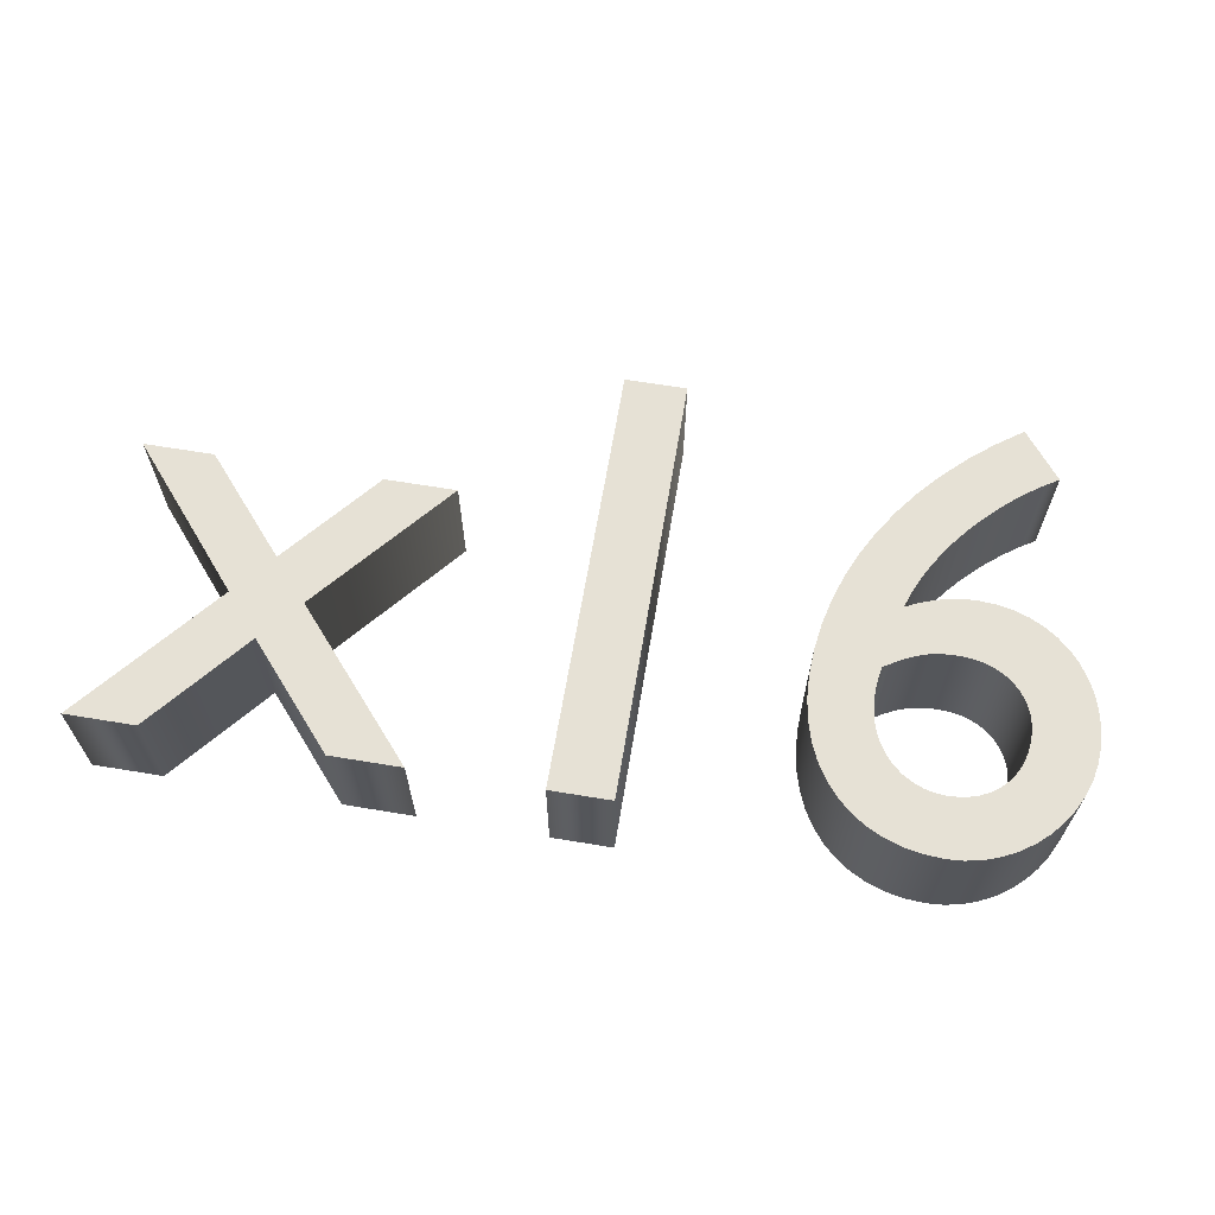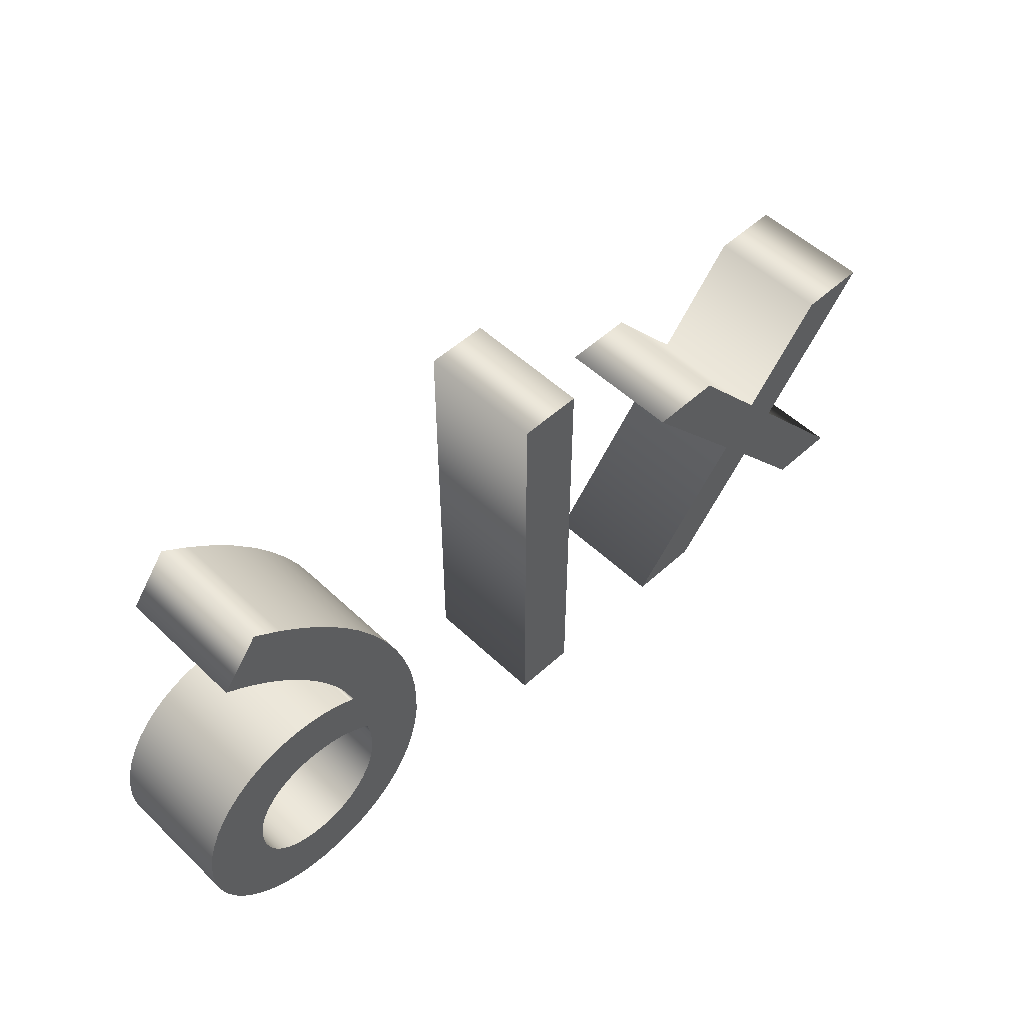
<metadata>
{"format":"obj","ext":"obj","renderer":"f3d","projection":"perspective","resolution":1024,"background":"white","views":[{"elev":64.4,"azim":9.5,"up":"+Z"},{"elev":52.4,"azim":135.5,"up":"+Y"}]}
</metadata>
<code>
o Text_CUText
v 1.352 0.6011 0.1
v 1.329 0.5846 0.1
v 1.307 0.5667 0.1
v 1.285 0.5474 0.1
v 1.265 0.527 0.1
v 1.246 0.5056 0.1
v 1.228 0.4834 0.1
v 1.212 0.4606 0.1
v 1.198 0.4373 0.1
v 1.186 0.4136 0.1
v 1.175 0.3898 0.1
v 1.167 0.366 0.1
v 1.174 0.3695 0.1
v 1.181 0.3729 0.1
v 1.189 0.3763 0.1
v 1.197 0.3795 0.1
v 1.205 0.3825 0.1
v 1.214 0.3852 0.1
v 1.223 0.3877 0.1
v 1.232 0.3899 0.1
v 1.242 0.3916 0.1
v 1.252 0.3929 0.1
v 1.263 0.3937 0.1
v 1.274 0.394 0.1
v 1.301 0.3922 0.1
v 1.326 0.3871 0.1
v 1.35 0.3788 0.1
v 1.372 0.3675 0.1
v 1.392 0.3535 0.1
v 1.41 0.3369 0.1
v 1.426 0.3179 0.1
v 1.44 0.2968 0.1
v 1.45 0.2738 0.1
v 1.458 0.249 0.1
v 1.463 0.2227 0.1
v 1.465 0.195 0.1
v 1.463 0.1677 0.1
v 1.458 0.1413 0.1
v 1.449 0.1163 0.1
v 1.437 0.09278 0.1
v 1.423 0.07105 0.1
v 1.405 0.05137 0.1
v 1.386 0.03401 0.1
v 1.365 0.01922 0.1
v 1.341 0.007266 0.1
v 1.317 -0.001597 0.1
v 1.291 -0.007106 0.1
v 1.264 -0.009 0.1
v 1.232 -0.006988 0.1
v 1.202 -0.001074 0.1
v 1.174 0.008563 0.1
v 1.149 0.02174 0.1
v 1.126 0.03828 0.1
v 1.105 0.058 0.1
v 1.087 0.08072 0.1
v 1.072 0.1063 0.1
v 1.06 0.1344 0.1
v 1.051 0.1651 0.1
v 1.046 0.198 0.1
v 1.044 0.233 0.1
v 1.046 0.2757 0.1
v 1.052 0.3181 0.1
v 1.062 0.3601 0.1
v 1.075 0.4015 0.1
v 1.093 0.4422 0.1
v 1.114 0.4819 0.1
v 1.139 0.5205 0.1
v 1.168 0.5578 0.1
v 1.2 0.5937 0.1
v 1.235 0.628 0.1
v 1.274 0.6605 0.1
v 1.317 0.691 0.1
v 1.376 0.616 0.1
v 1.274 0.08492 0.1
v 1.289 0.08764 0.1
v 1.302 0.09208 0.1
v 1.315 0.09815 0.1
v 1.327 0.1058 0.1
v 1.337 0.1149 0.1
v 1.346 0.1254 0.1
v 1.353 0.1372 0.1
v 1.359 0.1502 0.1
v 1.363 0.1644 0.1
v 1.366 0.1797 0.1
v 1.367 0.196 0.1
v 1.366 0.2107 0.1
v 1.363 0.2246 0.1
v 1.358 0.2377 0.1
v 1.352 0.2499 0.1
v 1.344 0.261 0.1
v 1.335 0.271 0.1
v 1.324 0.2797 0.1
v 1.312 0.2871 0.1
v 1.299 0.293 0.1
v 1.285 0.2974 0.1
v 1.27 0.3001 0.1
v 1.254 0.301 0.1
v 1.244 0.3008 0.1
v 1.234 0.3003 0.1
v 1.225 0.2993 0.1
v 1.217 0.2979 0.1
v 1.209 0.296 0.1
v 1.2 0.2935 0.1
v 1.192 0.2905 0.1
v 1.184 0.2868 0.1
v 1.175 0.2824 0.1
v 1.166 0.2774 0.1
v 1.156 0.2716 0.1
v 1.146 0.265 0.1
v 1.141 0.2379 0.1
v 1.14 0.2127 0.1
v 1.143 0.1895 0.1
v 1.148 0.1683 0.1
v 1.155 0.1493 0.1
v 1.166 0.1325 0.1
v 1.178 0.1181 0.1
v 1.192 0.106 0.1
v 1.207 0.09653 0.1
v 1.223 0.08963 0.1
v 1.24 0.08542 0.1
v 1.258 0.084 0.1
v 0.702 -0 0.1
v 0.702 0.682 0.1
v 0.8 0.682 0.1
v 0.8 -0 0.1
v 0.5 -0 0.1
v 0.386 -0 0.1
v 0.245 0.161 0.1
v 0.112 -0 0.1
v 0 -0 0.1
v 0.189 0.228 0.1
v 0 0.449 0.1
v 0.112 0.449 0.1
v 0.245 0.295 0.1
v 0.373 0.449 0.1
v 0.487 0.449 0.1
v 0.302 0.228 0.1
v 1.352 0.6011 -0.1
v 1.329 0.5846 -0.1
v 1.307 0.5667 -0.1
v 1.285 0.5474 -0.1
v 1.265 0.527 -0.1
v 1.246 0.5056 -0.1
v 1.228 0.4834 -0.1
v 1.212 0.4606 -0.1
v 1.198 0.4373 -0.1
v 1.186 0.4136 -0.1
v 1.175 0.3898 -0.1
v 1.167 0.366 -0.1
v 1.174 0.3695 -0.1
v 1.181 0.3729 -0.1
v 1.189 0.3763 -0.1
v 1.197 0.3795 -0.1
v 1.205 0.3825 -0.1
v 1.214 0.3852 -0.1
v 1.223 0.3877 -0.1
v 1.232 0.3899 -0.1
v 1.242 0.3916 -0.1
v 1.252 0.3929 -0.1
v 1.263 0.3937 -0.1
v 1.274 0.394 -0.1
v 1.301 0.3922 -0.1
v 1.326 0.3871 -0.1
v 1.35 0.3788 -0.1
v 1.372 0.3675 -0.1
v 1.392 0.3535 -0.1
v 1.41 0.3369 -0.1
v 1.426 0.3179 -0.1
v 1.44 0.2968 -0.1
v 1.45 0.2738 -0.1
v 1.458 0.249 -0.1
v 1.463 0.2227 -0.1
v 1.465 0.195 -0.1
v 1.463 0.1677 -0.1
v 1.458 0.1413 -0.1
v 1.449 0.1163 -0.1
v 1.437 0.09278 -0.1
v 1.423 0.07105 -0.1
v 1.405 0.05137 -0.1
v 1.386 0.03401 -0.1
v 1.365 0.01922 -0.1
v 1.341 0.007266 -0.1
v 1.317 -0.001597 -0.1
v 1.291 -0.007106 -0.1
v 1.264 -0.009 -0.1
v 1.232 -0.006988 -0.1
v 1.202 -0.001074 -0.1
v 1.174 0.008563 -0.1
v 1.149 0.02174 -0.1
v 1.126 0.03828 -0.1
v 1.105 0.058 -0.1
v 1.087 0.08072 -0.1
v 1.072 0.1063 -0.1
v 1.06 0.1344 -0.1
v 1.051 0.1651 -0.1
v 1.046 0.198 -0.1
v 1.044 0.233 -0.1
v 1.046 0.2757 -0.1
v 1.052 0.3181 -0.1
v 1.062 0.3601 -0.1
v 1.075 0.4015 -0.1
v 1.093 0.4422 -0.1
v 1.114 0.4819 -0.1
v 1.139 0.5205 -0.1
v 1.168 0.5578 -0.1
v 1.2 0.5937 -0.1
v 1.235 0.628 -0.1
v 1.274 0.6605 -0.1
v 1.317 0.691 -0.1
v 1.376 0.616 -0.1
v 1.274 0.08492 -0.1
v 1.289 0.08764 -0.1
v 1.302 0.09208 -0.1
v 1.315 0.09815 -0.1
v 1.327 0.1058 -0.1
v 1.337 0.1149 -0.1
v 1.346 0.1254 -0.1
v 1.353 0.1372 -0.1
v 1.359 0.1502 -0.1
v 1.363 0.1644 -0.1
v 1.366 0.1797 -0.1
v 1.367 0.196 -0.1
v 1.366 0.2107 -0.1
v 1.363 0.2246 -0.1
v 1.358 0.2377 -0.1
v 1.352 0.2499 -0.1
v 1.344 0.261 -0.1
v 1.335 0.271 -0.1
v 1.324 0.2797 -0.1
v 1.312 0.2871 -0.1
v 1.299 0.293 -0.1
v 1.285 0.2974 -0.1
v 1.27 0.3001 -0.1
v 1.254 0.301 -0.1
v 1.244 0.3008 -0.1
v 1.234 0.3003 -0.1
v 1.225 0.2993 -0.1
v 1.217 0.2979 -0.1
v 1.209 0.296 -0.1
v 1.2 0.2935 -0.1
v 1.192 0.2905 -0.1
v 1.184 0.2868 -0.1
v 1.175 0.2824 -0.1
v 1.166 0.2774 -0.1
v 1.156 0.2716 -0.1
v 1.146 0.265 -0.1
v 1.141 0.2379 -0.1
v 1.14 0.2127 -0.1
v 1.143 0.1895 -0.1
v 1.148 0.1683 -0.1
v 1.155 0.1493 -0.1
v 1.166 0.1325 -0.1
v 1.178 0.1181 -0.1
v 1.192 0.106 -0.1
v 1.207 0.09653 -0.1
v 1.223 0.08963 -0.1
v 1.24 0.08542 -0.1
v 1.258 0.084 -0.1
v 0.702 0 -0.1
v 0.702 0.682 -0.1
v 0.8 0.682 -0.1
v 0.8 0 -0.1
v 0.5 0 -0.1
v 0.386 0 -0.1
v 0.245 0.161 -0.1
v 0.112 0 -0.1
v 0 0 -0.1
v 0.189 0.228 -0.1
v 0 0.449 -0.1
v 0.112 0.449 -0.1
v 0.245 0.295 -0.1
v 0.373 0.449 -0.1
v 0.487 0.449 -0.1
v 0.302 0.228 -0.1
v 0.5 0 -0.1
v 0.5 -0 0.1
v 0.386 0 -0.1
v 0.386 -0 0.1
v 0.245 0.161 -0.1
v 0.245 0.161 0.1
v 0.112 0 -0.1
v 0.112 -0 0.1
v 0 0 -0.1
v 0 -0 0.1
v 0.189 0.228 -0.1
v 0.189 0.228 0.1
v 0 0.449 -0.1
v 0 0.449 0.1
v 0.112 0.449 -0.1
v 0.112 0.449 0.1
v 0.245 0.295 -0.1
v 0.245 0.295 0.1
v 0.373 0.449 -0.1
v 0.373 0.449 0.1
v 0.487 0.449 -0.1
v 0.487 0.449 0.1
v 0.302 0.228 -0.1
v 0.302 0.228 0.1
v 0.702 0 -0.1
v 0.702 -0 0.1
v 0.702 0.682 -0.1
v 0.702 0.682 0.1
v 0.8 0.682 -0.1
v 0.8 0.682 0.1
v 0.8 0 -0.1
v 0.8 -0 0.1
v 1.352 0.6011 -0.1
v 1.352 0.6011 0.1
v 1.329 0.5846 -0.1
v 1.329 0.5846 0.1
v 1.307 0.5667 -0.1
v 1.307 0.5667 0.1
v 1.285 0.5474 -0.1
v 1.285 0.5474 0.1
v 1.265 0.527 -0.1
v 1.265 0.527 0.1
v 1.246 0.5056 -0.1
v 1.246 0.5056 0.1
v 1.228 0.4834 -0.1
v 1.228 0.4834 0.1
v 1.212 0.4606 -0.1
v 1.212 0.4606 0.1
v 1.198 0.4373 -0.1
v 1.198 0.4373 0.1
v 1.186 0.4136 -0.1
v 1.186 0.4136 0.1
v 1.175 0.3898 -0.1
v 1.175 0.3898 0.1
v 1.167 0.366 -0.1
v 1.167 0.366 0.1
v 1.174 0.3695 -0.1
v 1.174 0.3695 0.1
v 1.181 0.3729 -0.1
v 1.181 0.3729 0.1
v 1.189 0.3763 -0.1
v 1.189 0.3763 0.1
v 1.197 0.3795 -0.1
v 1.197 0.3795 0.1
v 1.205 0.3825 -0.1
v 1.205 0.3825 0.1
v 1.214 0.3852 -0.1
v 1.214 0.3852 0.1
v 1.223 0.3877 -0.1
v 1.223 0.3877 0.1
v 1.232 0.3899 -0.1
v 1.232 0.3899 0.1
v 1.242 0.3916 -0.1
v 1.242 0.3916 0.1
v 1.252 0.3929 -0.1
v 1.252 0.3929 0.1
v 1.263 0.3937 -0.1
v 1.263 0.3937 0.1
v 1.274 0.394 -0.1
v 1.274 0.394 0.1
v 1.301 0.3922 -0.1
v 1.301 0.3922 0.1
v 1.326 0.3871 -0.1
v 1.326 0.3871 0.1
v 1.35 0.3788 -0.1
v 1.35 0.3788 0.1
v 1.372 0.3675 -0.1
v 1.372 0.3675 0.1
v 1.392 0.3535 -0.1
v 1.392 0.3535 0.1
v 1.41 0.3369 -0.1
v 1.41 0.3369 0.1
v 1.426 0.3179 -0.1
v 1.426 0.3179 0.1
v 1.44 0.2968 -0.1
v 1.44 0.2968 0.1
v 1.45 0.2738 -0.1
v 1.45 0.2738 0.1
v 1.458 0.249 -0.1
v 1.458 0.249 0.1
v 1.463 0.2227 -0.1
v 1.463 0.2227 0.1
v 1.465 0.195 -0.1
v 1.465 0.195 0.1
v 1.463 0.1677 -0.1
v 1.463 0.1677 0.1
v 1.458 0.1413 -0.1
v 1.458 0.1413 0.1
v 1.449 0.1163 -0.1
v 1.449 0.1163 0.1
v 1.437 0.09278 -0.1
v 1.437 0.09278 0.1
v 1.423 0.07105 -0.1
v 1.423 0.07105 0.1
v 1.405 0.05137 -0.1
v 1.405 0.05137 0.1
v 1.386 0.03401 -0.1
v 1.386 0.03401 0.1
v 1.365 0.01922 -0.1
v 1.365 0.01922 0.1
v 1.341 0.007266 -0.1
v 1.341 0.007266 0.1
v 1.317 -0.001597 -0.1
v 1.317 -0.001597 0.1
v 1.291 -0.007106 -0.1
v 1.291 -0.007106 0.1
v 1.264 -0.009 -0.1
v 1.264 -0.009 0.1
v 1.232 -0.006988 -0.1
v 1.232 -0.006988 0.1
v 1.202 -0.001074 -0.1
v 1.202 -0.001074 0.1
v 1.174 0.008563 -0.1
v 1.174 0.008563 0.1
v 1.149 0.02174 -0.1
v 1.149 0.02174 0.1
v 1.126 0.03828 -0.1
v 1.126 0.03828 0.1
v 1.105 0.058 -0.1
v 1.105 0.058 0.1
v 1.087 0.08072 -0.1
v 1.087 0.08072 0.1
v 1.072 0.1063 -0.1
v 1.072 0.1063 0.1
v 1.06 0.1344 -0.1
v 1.06 0.1344 0.1
v 1.051 0.1651 -0.1
v 1.051 0.1651 0.1
v 1.046 0.198 -0.1
v 1.046 0.198 0.1
v 1.044 0.233 -0.1
v 1.044 0.233 0.1
v 1.046 0.2757 -0.1
v 1.046 0.2757 0.1
v 1.052 0.3181 -0.1
v 1.052 0.3181 0.1
v 1.062 0.3601 -0.1
v 1.062 0.3601 0.1
v 1.075 0.4015 -0.1
v 1.075 0.4015 0.1
v 1.093 0.4422 -0.1
v 1.093 0.4422 0.1
v 1.114 0.4819 -0.1
v 1.114 0.4819 0.1
v 1.139 0.5205 -0.1
v 1.139 0.5205 0.1
v 1.168 0.5578 -0.1
v 1.168 0.5578 0.1
v 1.2 0.5937 -0.1
v 1.2 0.5937 0.1
v 1.235 0.628 -0.1
v 1.235 0.628 0.1
v 1.274 0.6605 -0.1
v 1.274 0.6605 0.1
v 1.317 0.691 -0.1
v 1.317 0.691 0.1
v 1.376 0.616 -0.1
v 1.376 0.616 0.1
v 1.274 0.08492 -0.1
v 1.274 0.08492 0.1
v 1.289 0.08764 -0.1
v 1.289 0.08764 0.1
v 1.302 0.09208 -0.1
v 1.302 0.09208 0.1
v 1.315 0.09815 -0.1
v 1.315 0.09815 0.1
v 1.327 0.1058 -0.1
v 1.327 0.1058 0.1
v 1.337 0.1149 -0.1
v 1.337 0.1149 0.1
v 1.346 0.1254 -0.1
v 1.346 0.1254 0.1
v 1.353 0.1372 -0.1
v 1.353 0.1372 0.1
v 1.359 0.1502 -0.1
v 1.359 0.1502 0.1
v 1.363 0.1644 -0.1
v 1.363 0.1644 0.1
v 1.366 0.1797 -0.1
v 1.366 0.1797 0.1
v 1.367 0.196 -0.1
v 1.367 0.196 0.1
v 1.366 0.2107 -0.1
v 1.366 0.2107 0.1
v 1.363 0.2246 -0.1
v 1.363 0.2246 0.1
v 1.358 0.2377 -0.1
v 1.358 0.2377 0.1
v 1.352 0.2499 -0.1
v 1.352 0.2499 0.1
v 1.344 0.261 -0.1
v 1.344 0.261 0.1
v 1.335 0.271 -0.1
v 1.335 0.271 0.1
v 1.324 0.2797 -0.1
v 1.324 0.2797 0.1
v 1.312 0.2871 -0.1
v 1.312 0.2871 0.1
v 1.299 0.293 -0.1
v 1.299 0.293 0.1
v 1.285 0.2974 -0.1
v 1.285 0.2974 0.1
v 1.27 0.3001 -0.1
v 1.27 0.3001 0.1
v 1.254 0.301 -0.1
v 1.254 0.301 0.1
v 1.244 0.3008 -0.1
v 1.244 0.3008 0.1
v 1.234 0.3003 -0.1
v 1.234 0.3003 0.1
v 1.225 0.2993 -0.1
v 1.225 0.2993 0.1
v 1.217 0.2979 -0.1
v 1.217 0.2979 0.1
v 1.209 0.296 -0.1
v 1.209 0.296 0.1
v 1.2 0.2935 -0.1
v 1.2 0.2935 0.1
v 1.192 0.2905 -0.1
v 1.192 0.2905 0.1
v 1.184 0.2868 -0.1
v 1.184 0.2868 0.1
v 1.175 0.2824 -0.1
v 1.175 0.2824 0.1
v 1.166 0.2774 -0.1
v 1.166 0.2774 0.1
v 1.156 0.2716 -0.1
v 1.156 0.2716 0.1
v 1.146 0.265 -0.1
v 1.146 0.265 0.1
v 1.141 0.2379 -0.1
v 1.141 0.2379 0.1
v 1.14 0.2127 -0.1
v 1.14 0.2127 0.1
v 1.143 0.1895 -0.1
v 1.143 0.1895 0.1
v 1.148 0.1683 -0.1
v 1.148 0.1683 0.1
v 1.155 0.1493 -0.1
v 1.155 0.1493 0.1
v 1.166 0.1325 -0.1
v 1.166 0.1325 0.1
v 1.178 0.1181 -0.1
v 1.178 0.1181 0.1
v 1.192 0.106 -0.1
v 1.192 0.106 0.1
v 1.207 0.09653 -0.1
v 1.207 0.09653 0.1
v 1.223 0.08963 -0.1
v 1.223 0.08963 0.1
v 1.24 0.08542 -0.1
v 1.24 0.08542 0.1
v 1.258 0.084 -0.1
v 1.258 0.084 0.1
f 71 73 72
f 70 73 71
f 69 73 70
f 69 1 73
f 69 2 1
f 68 2 69
f 68 3 2
f 68 4 3
f 67 4 68
f 67 5 4
f 67 6 5
f 66 6 67
f 66 7 6
f 66 8 7
f 65 8 66
f 65 9 8
f 64 9 65
f 64 10 9
f 64 11 10
f 63 11 64
f 23 25 24
f 22 25 23
f 21 25 22
f 21 26 25
f 20 26 21
f 19 26 20
f 63 12 11
f 18 26 19
f 18 27 26
f 17 27 18
f 16 27 17
f 15 27 16
f 15 28 27
f 14 28 15
f 13 28 14
f 12 28 13
f 12 29 28
f 63 29 12
f 62 29 63
f 62 30 29
f 62 31 30
f 61 100 62
f 100 99 62
f 99 31 62
f 99 98 31
f 98 97 31
f 97 32 31
f 96 32 97
f 95 32 96
f 61 101 100
f 61 102 101
f 94 32 95
f 94 33 32
f 61 103 102
f 61 104 103
f 93 33 94
f 61 105 104
f 92 33 93
f 61 106 105
f 61 107 106
f 91 33 92
f 61 108 107
f 60 108 61
f 91 34 33
f 60 109 108
f 90 34 91
f 60 110 109
f 89 34 90
f 88 34 89
f 88 35 34
f 60 111 110
f 87 35 88
f 59 111 60
f 86 35 87
f 86 36 35
f 59 112 111
f 85 36 86
f 58 112 59
f 84 36 85
f 84 37 36
f 58 113 112
f 83 37 84
f 58 114 113
f 83 38 37
f 57 114 58
f 82 38 83
f 81 38 82
f 57 115 114
f 81 39 38
f 80 39 81
f 56 115 57
f 56 116 115
f 79 39 80
f 56 117 116
f 79 40 39
f 78 40 79
f 55 117 56
f 55 118 117
f 77 40 78
f 76 40 77
f 55 119 118
f 76 41 40
f 75 41 76
f 55 120 119
f 74 41 75
f 55 121 120
f 121 41 74
f 55 41 121
f 54 41 55
f 54 42 41
f 53 42 54
f 53 43 42
f 52 43 53
f 52 44 43
f 51 44 52
f 51 45 44
f 50 45 51
f 50 46 45
f 49 46 50
f 49 47 46
f 48 47 49
f 122 124 123
f 122 125 124
f 131 133 132
f 131 134 133
f 134 136 135
f 134 137 136
f 131 137 134
f 130 137 131
f 130 128 137
f 128 126 137
f 130 129 128
f 127 126 128
f 210 208 209
f 210 207 208
f 210 206 207
f 138 206 210
f 139 206 138
f 139 205 206
f 140 205 139
f 141 205 140
f 141 204 205
f 142 204 141
f 143 204 142
f 143 203 204
f 144 203 143
f 145 203 144
f 145 202 203
f 146 202 145
f 146 201 202
f 147 201 146
f 148 201 147
f 148 200 201
f 162 160 161
f 162 159 160
f 162 158 159
f 163 158 162
f 163 157 158
f 163 156 157
f 149 200 148
f 163 155 156
f 164 155 163
f 164 154 155
f 164 153 154
f 164 152 153
f 165 152 164
f 165 151 152
f 165 150 151
f 165 149 150
f 166 149 165
f 166 200 149
f 166 199 200
f 167 199 166
f 168 199 167
f 237 198 199
f 236 237 199
f 168 236 199
f 235 236 168
f 234 235 168
f 169 234 168
f 169 233 234
f 169 232 233
f 238 198 237
f 239 198 238
f 169 231 232
f 170 231 169
f 240 198 239
f 241 198 240
f 170 230 231
f 242 198 241
f 170 229 230
f 243 198 242
f 244 198 243
f 170 228 229
f 245 198 244
f 245 197 198
f 171 228 170
f 246 197 245
f 171 227 228
f 247 197 246
f 171 226 227
f 171 225 226
f 172 225 171
f 248 197 247
f 172 224 225
f 248 196 197
f 172 223 224
f 173 223 172
f 249 196 248
f 173 222 223
f 249 195 196
f 173 221 222
f 174 221 173
f 250 195 249
f 174 220 221
f 251 195 250
f 175 220 174
f 251 194 195
f 175 219 220
f 175 218 219
f 252 194 251
f 176 218 175
f 176 217 218
f 252 193 194
f 253 193 252
f 176 216 217
f 254 193 253
f 177 216 176
f 177 215 216
f 254 192 193
f 255 192 254
f 177 214 215
f 177 213 214
f 256 192 255
f 178 213 177
f 178 212 213
f 257 192 256
f 178 211 212
f 258 192 257
f 178 258 211
f 178 192 258
f 178 191 192
f 179 191 178
f 179 190 191
f 180 190 179
f 180 189 190
f 181 189 180
f 181 188 189
f 182 188 181
f 182 187 188
f 183 187 182
f 183 186 187
f 184 186 183
f 184 185 186
f 261 259 260
f 262 259 261
f 270 268 269
f 271 268 270
f 273 271 272
f 274 271 273
f 274 268 271
f 274 267 268
f 265 267 274
f 263 265 274
f 266 267 265
f 263 264 265
f 276 278 277 275
f 278 280 279 277
f 280 282 281 279
f 282 284 283 281
f 284 286 285 283
f 286 288 287 285
f 288 290 289 287
f 290 292 291 289
f 292 294 293 291
f 294 296 295 293
f 296 298 297 295
f 298 276 275 297
f 300 302 301 299
f 302 304 303 301
f 304 306 305 303
f 306 300 299 305
f 308 310 309 307
f 310 312 311 309
f 312 314 313 311
f 314 316 315 313
f 316 318 317 315
f 318 320 319 317
f 320 322 321 319
f 322 324 323 321
f 324 326 325 323
f 326 328 327 325
f 328 330 329 327
f 330 332 331 329
f 332 334 333 331
f 334 336 335 333
f 336 338 337 335
f 338 340 339 337
f 340 342 341 339
f 342 344 343 341
f 344 346 345 343
f 346 348 347 345
f 348 350 349 347
f 350 352 351 349
f 352 354 353 351
f 354 356 355 353
f 356 358 357 355
f 358 360 359 357
f 360 362 361 359
f 362 364 363 361
f 364 366 365 363
f 366 368 367 365
f 368 370 369 367
f 370 372 371 369
f 372 374 373 371
f 374 376 375 373
f 376 378 377 375
f 378 380 379 377
f 380 382 381 379
f 382 384 383 381
f 384 386 385 383
f 386 388 387 385
f 388 390 389 387
f 390 392 391 389
f 392 394 393 391
f 394 396 395 393
f 396 398 397 395
f 398 400 399 397
f 400 402 401 399
f 402 404 403 401
f 404 406 405 403
f 406 408 407 405
f 408 410 409 407
f 410 412 411 409
f 412 414 413 411
f 414 416 415 413
f 416 418 417 415
f 418 420 419 417
f 420 422 421 419
f 422 424 423 421
f 424 426 425 423
f 426 428 427 425
f 428 430 429 427
f 430 432 431 429
f 432 434 433 431
f 434 436 435 433
f 436 438 437 435
f 438 440 439 437
f 440 442 441 439
f 442 444 443 441
f 444 446 445 443
f 446 448 447 445
f 448 450 449 447
f 450 452 451 449
f 452 308 307 451
f 454 456 455 453
f 456 458 457 455
f 458 460 459 457
f 460 462 461 459
f 462 464 463 461
f 464 466 465 463
f 466 468 467 465
f 468 470 469 467
f 470 472 471 469
f 472 474 473 471
f 474 476 475 473
f 476 478 477 475
f 478 480 479 477
f 480 482 481 479
f 482 484 483 481
f 484 486 485 483
f 486 488 487 485
f 488 490 489 487
f 490 492 491 489
f 492 494 493 491
f 494 496 495 493
f 496 498 497 495
f 498 500 499 497
f 500 502 501 499
f 502 504 503 501
f 504 506 505 503
f 506 508 507 505
f 508 510 509 507
f 510 512 511 509
f 512 514 513 511
f 514 516 515 513
f 516 518 517 515
f 518 520 519 517
f 520 522 521 519
f 522 524 523 521
f 524 526 525 523
f 526 528 527 525
f 528 530 529 527
f 530 532 531 529
f 532 534 533 531
f 534 536 535 533
f 536 538 537 535
f 538 540 539 537
f 540 542 541 539
f 542 544 543 541
f 544 546 545 543
f 546 548 547 545
f 548 454 453 547

</code>
